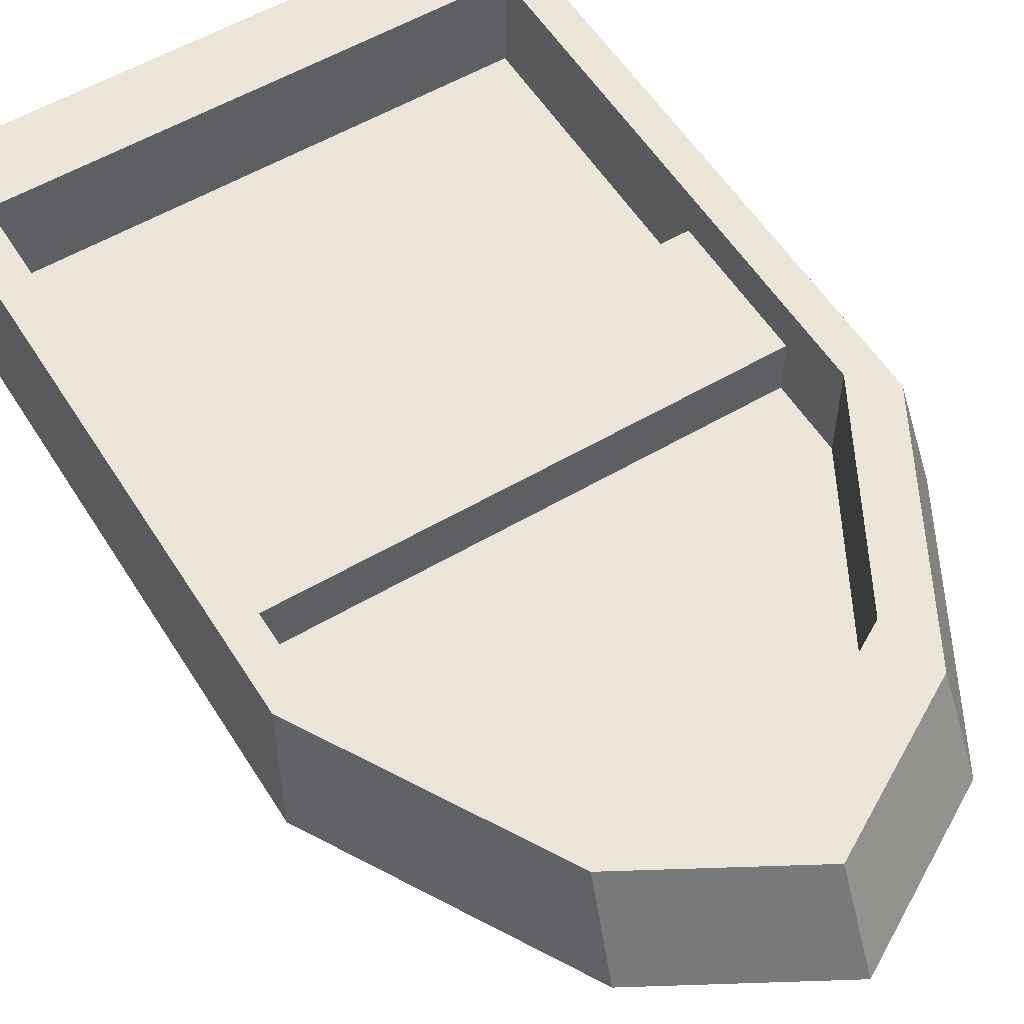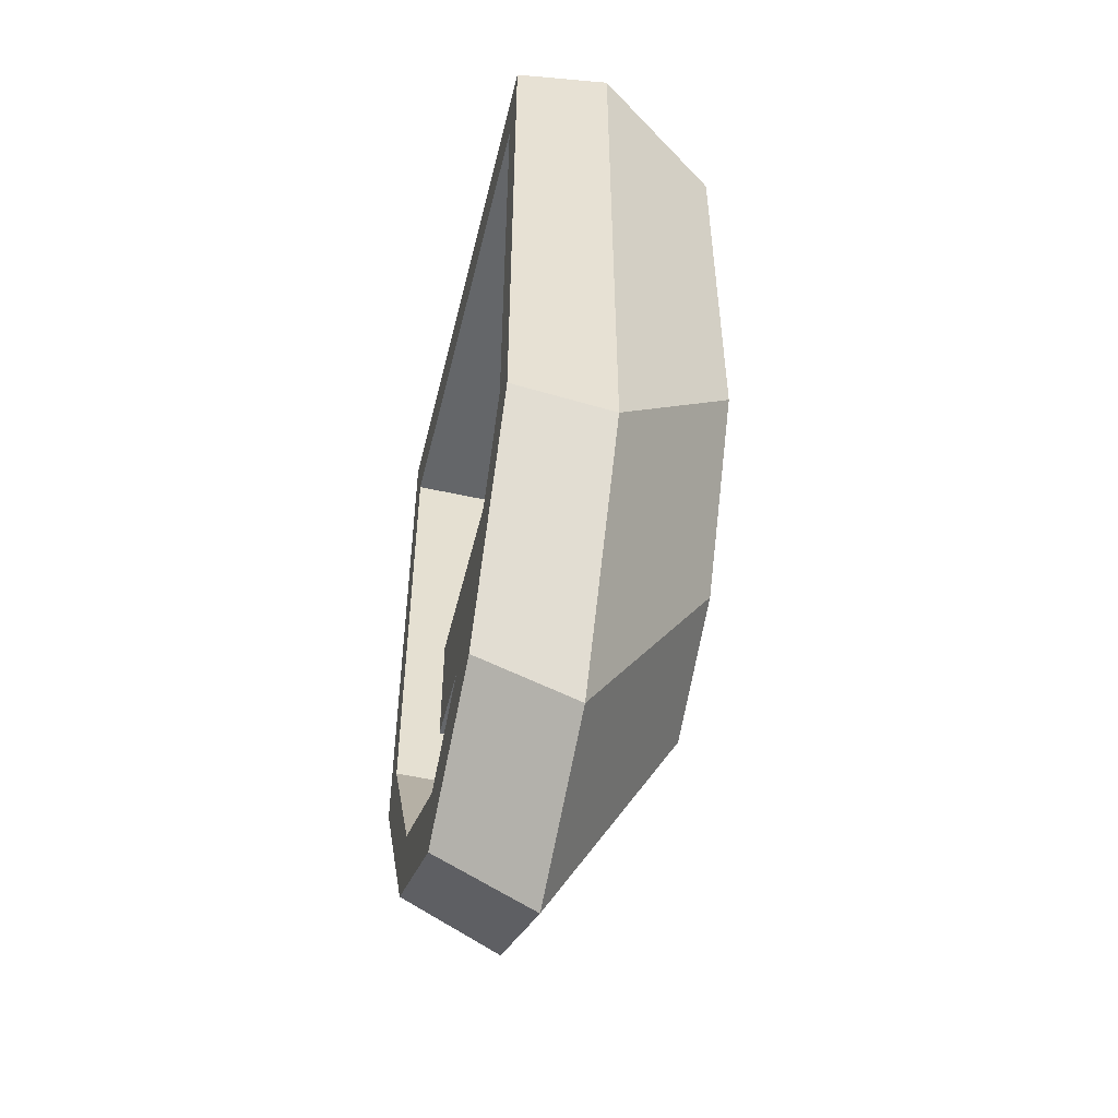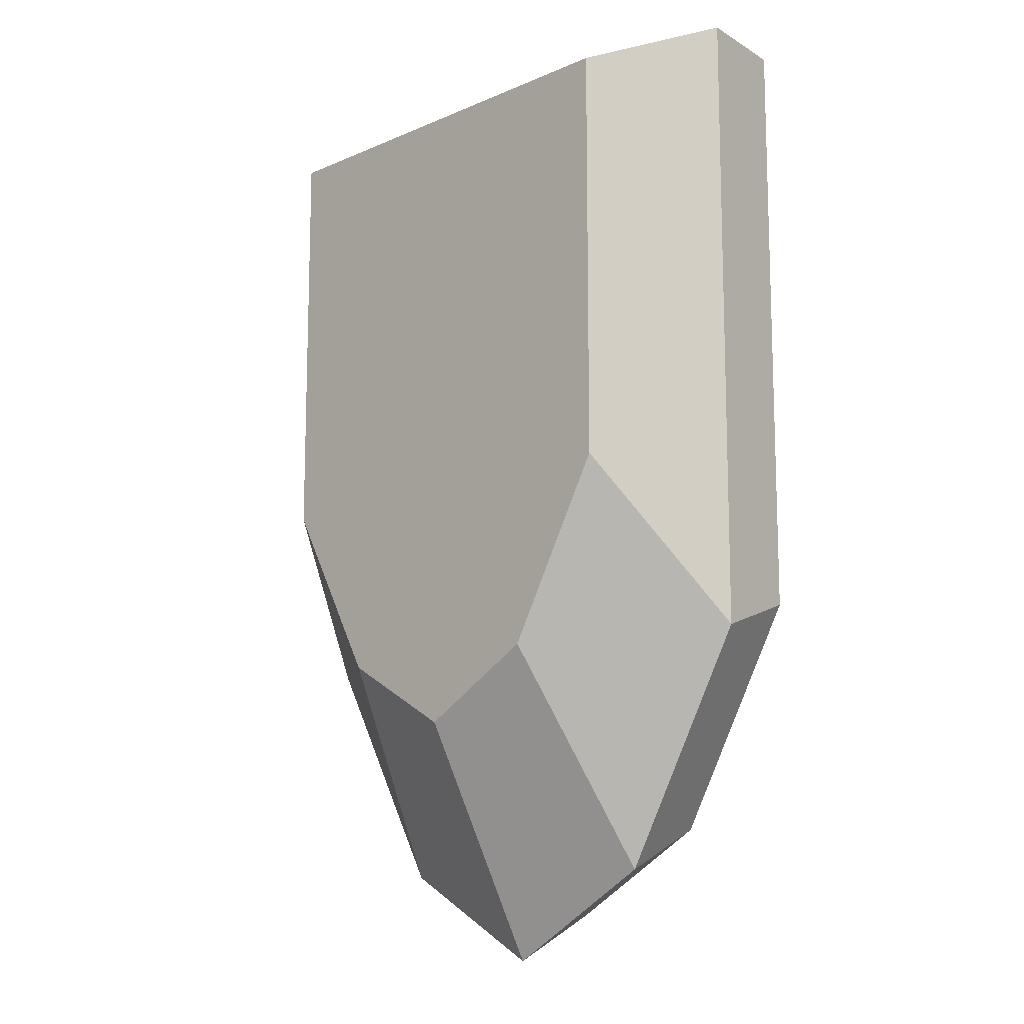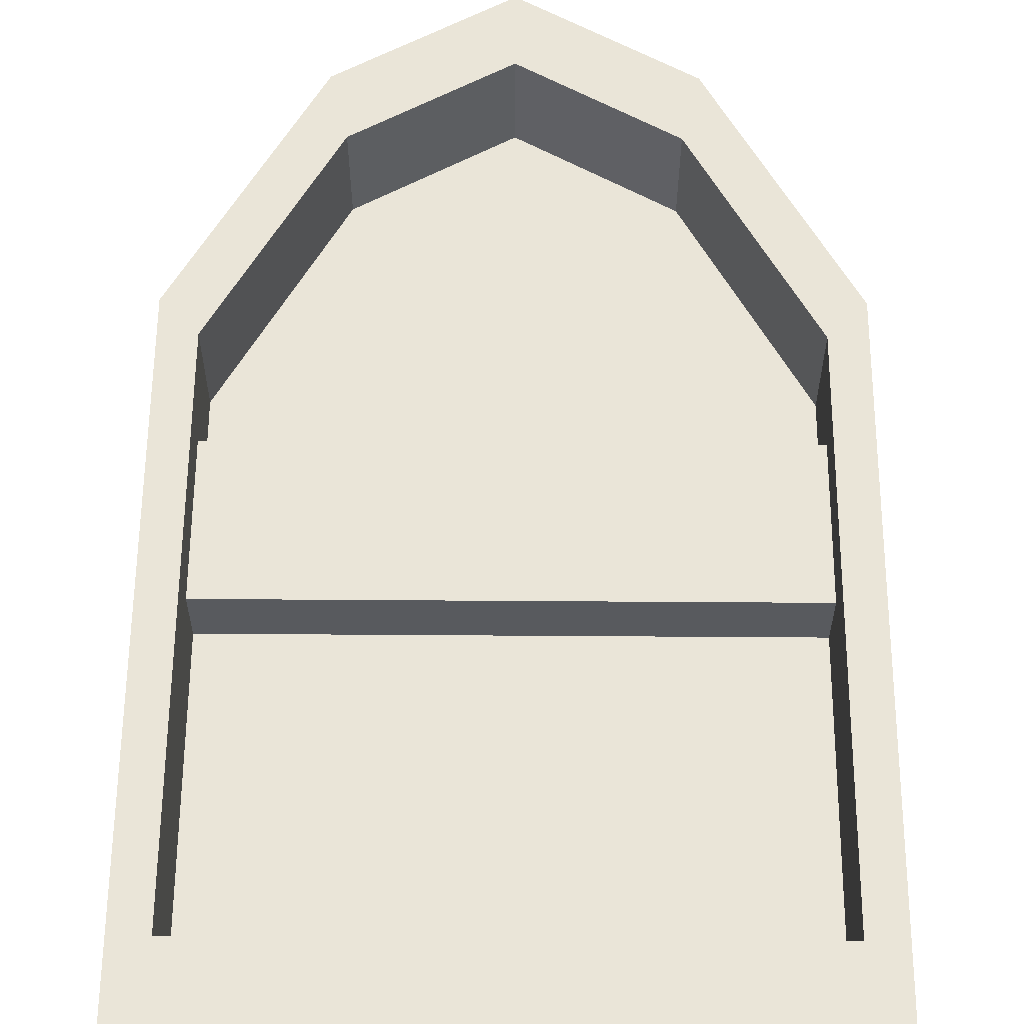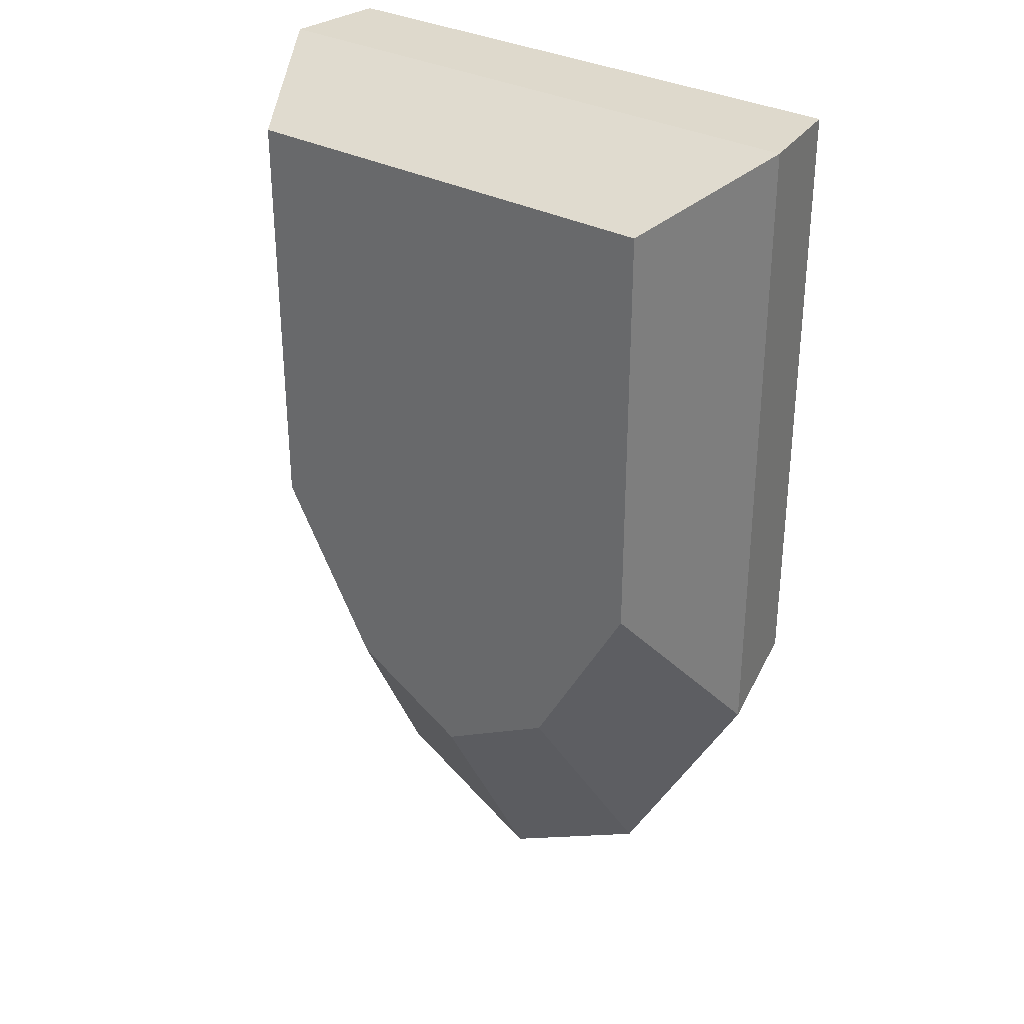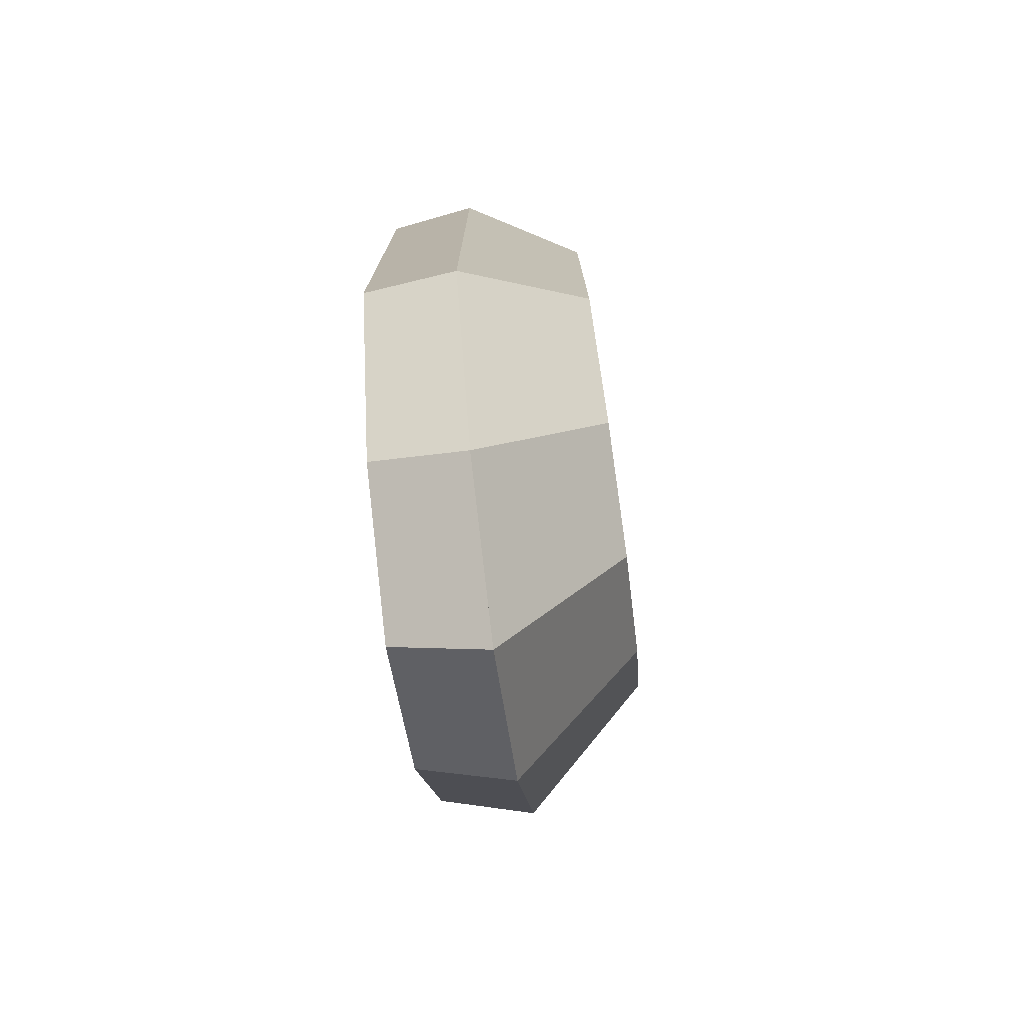
<metadata>
{"format":"obj","ext":"obj","renderer":"f3d","projection":"perspective","resolution":1024,"background":"white","views":[{"elev":55.8,"azim":148.3,"up":"+Y"},{"elev":-51.7,"azim":-103.6,"up":"+Z"},{"elev":-12.5,"azim":44.9,"up":"+Z"},{"elev":59.4,"azim":0.4,"up":"+Y"},{"elev":31.9,"azim":36.7,"up":"+Z"},{"elev":-75.9,"azim":-82.3,"up":"+Z"}]}
</metadata>
<code>
o boat_small
v 3.75 2.85 1.727
v 3.75 2 1.727
v 3.75 2 6.14
v 3.75 3.5 6.14
v 3.75 2.85 -0.4227
v 3.75 3.5 -1.522
v 3.75 2 -0.4227
v 3.75 2 -1.522
v -3.75 2 1.727
v -3.75 2.85 1.727
v -3.75 2.85 -0.4227
v -3.75 2 -0.4227
v -3.75 2 6.14
v 3.4 0 -1e-06
v 3.4 -0 6.45
v -3.4 -0 6.45
v 1.86 0 -2.757
v -1e-06 0 -3.817
v -1.86 0 -2.757
v -3.4 -0 1e-06
v -1e-06 2 -7.527
v 2.441 2 -6.136
v -1e-06 2 -5.687
v 2.088 2 -4.498
v 2.088 3.5 -4.498
v -1e-06 3.5 -5.687
v -2.441 2 -6.136
v -2.325 3.5 -5.46
v -1e-06 3.5 -6.785
v -3.75 3.5 6.14
v -4.462 2 7.298
v 4.463 2 7.298
v 4.25 3.5 7.298
v -4.25 3.5 7.298
v -2.725 3.5 7.298
v -4.463 2 -2.518
v -4.25 3.5 -2.014
v 4.463 2 -2.518
v -2.088 2 -4.498
v -2.088 3.5 -4.498
v -3.75 3.5 -1.522
v -3.75 2 -1.522
v 4.25 3.5 -2.014
v 2.325 3.5 -5.46
f 1 2 3
f 1 3 4
f 5 1 4
f 5 4 6
f 7 5 6
f 6 8 7
f 9 2 1
f 1 10 9
f 1 5 11
f 11 10 1
f 7 12 11
f 11 5 7
f 3 2 9
f 9 13 3
f 14 15 16
f 16 17 14
f 16 18 17
f 16 19 18
f 16 20 19
f 21 22 17
f 17 18 21
f 23 24 25
f 25 26 23
f 21 27 28
f 28 29 21
f 3 13 30
f 30 4 3
f 31 32 33
f 33 34 31
f 33 35 34
f 21 18 19
f 19 27 21
f 28 27 36
f 36 37 28
f 22 38 14
f 14 17 22
f 39 40 41
f 41 42 39
f 16 15 32
f 32 31 16
f 32 38 43
f 43 33 32
f 11 42 41
f 41 30 11
f 30 10 11
f 30 9 10
f 30 13 9
f 42 11 12
f 3 32 38
f 32 3 31
f 31 3 13
f 31 13 9
f 31 9 12
f 31 12 42
f 38 8 3
f 8 38 22
f 3 8 2
f 2 8 7
f 7 9 2
f 9 7 12
f 8 22 24
f 24 22 21
f 24 21 23
f 23 21 39
f 39 21 27
f 39 27 42
f 42 27 36
f 42 36 31
f 39 23 26
f 26 40 39
f 31 36 20
f 20 16 31
f 6 33 43
f 43 44 6
f 44 25 6
f 44 29 25
f 29 26 25
f 29 28 26
f 28 40 26
f 28 41 40
f 28 37 41
f 37 30 41
f 33 6 4
f 4 35 33
f 4 30 35
f 30 34 35
f 30 37 34
f 37 36 31
f 31 34 37
f 22 21 29
f 29 44 22
f 27 19 20
f 20 36 27
f 25 24 8
f 8 6 25
f 14 38 32
f 32 15 14
f 38 22 44
f 44 43 38
f 7 8 24
f 24 12 7
f 24 23 12
f 23 39 12
f 39 42 12

</code>
